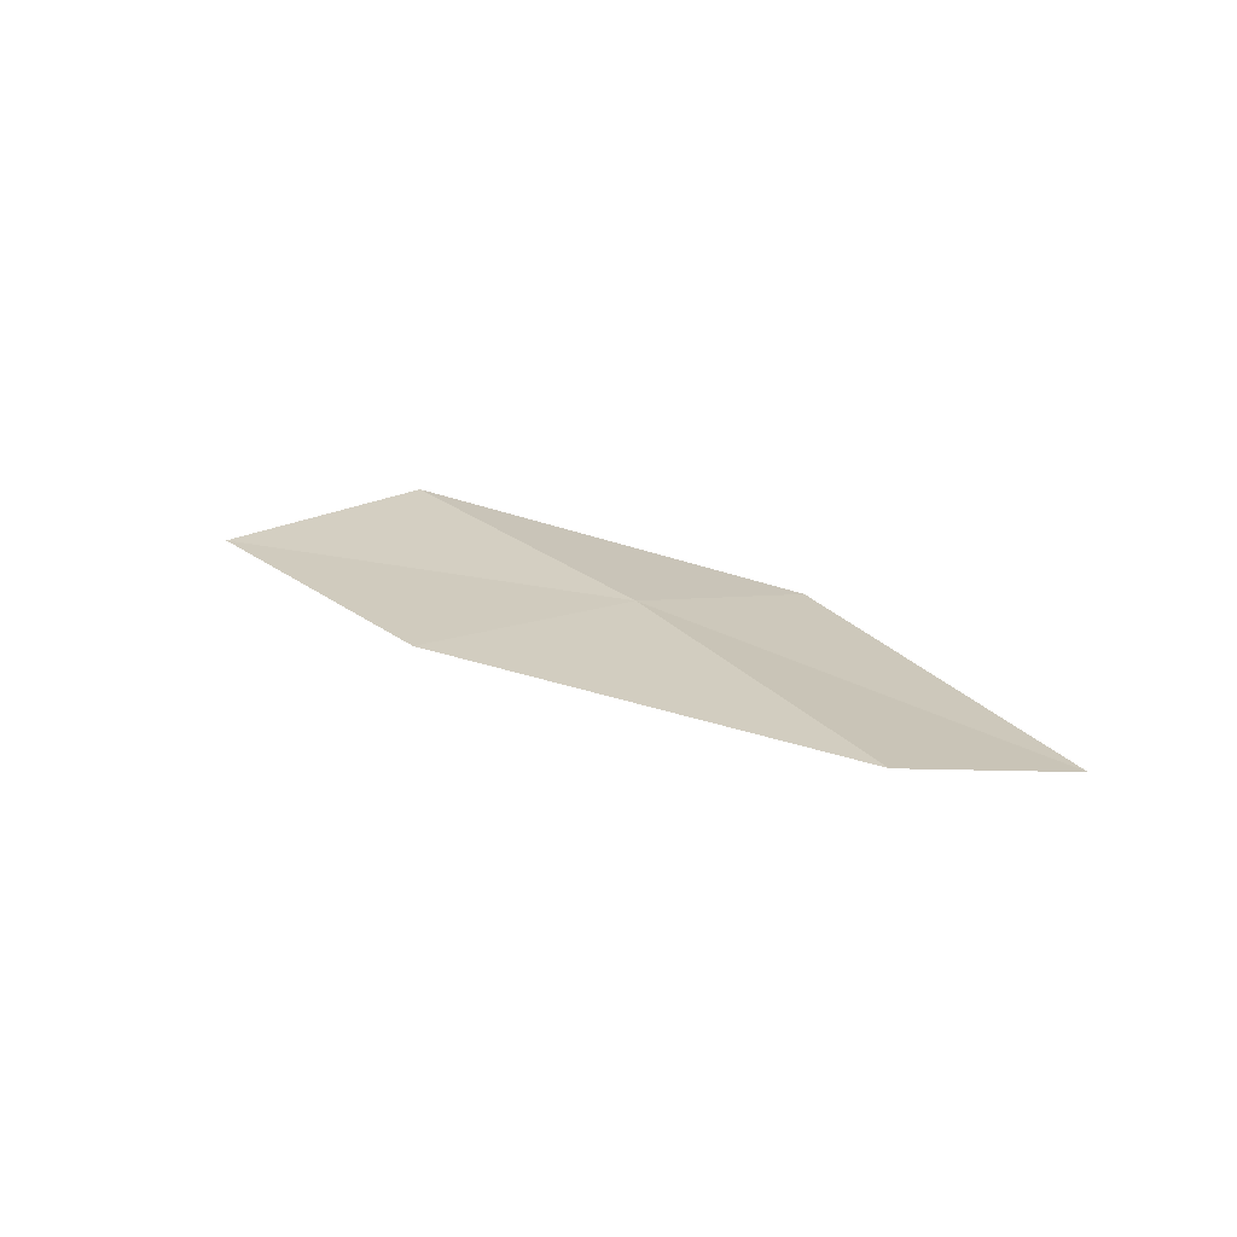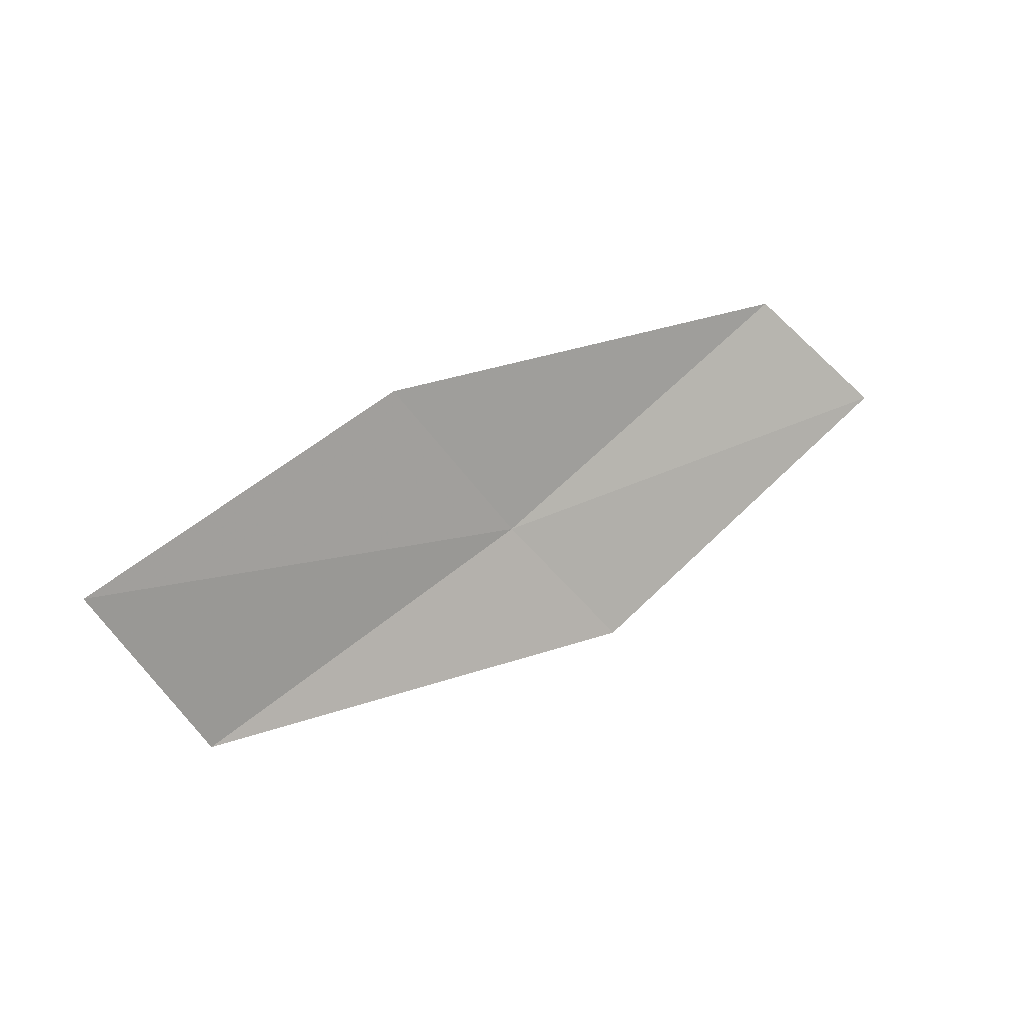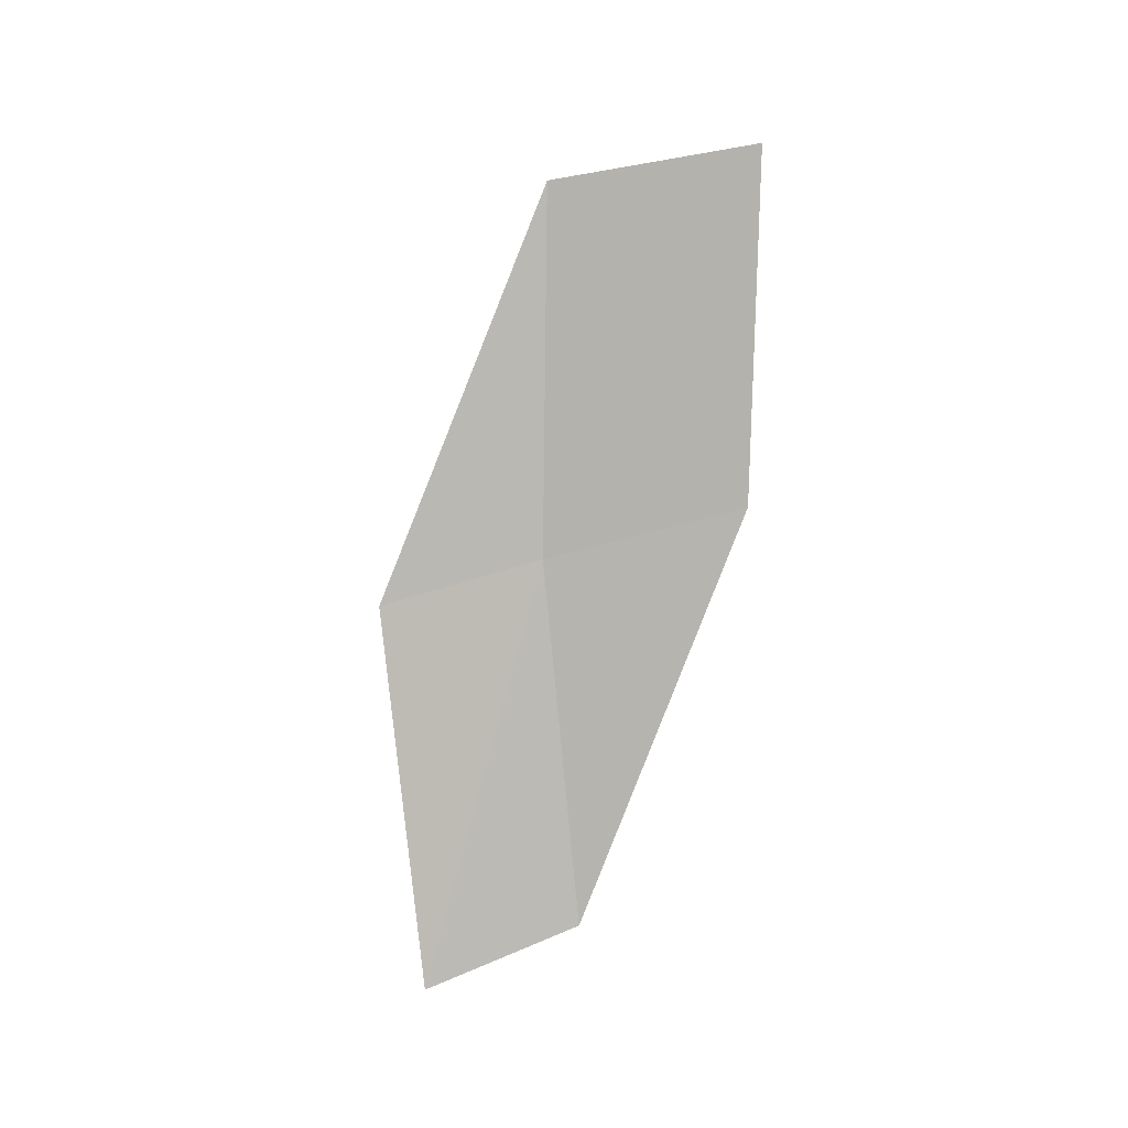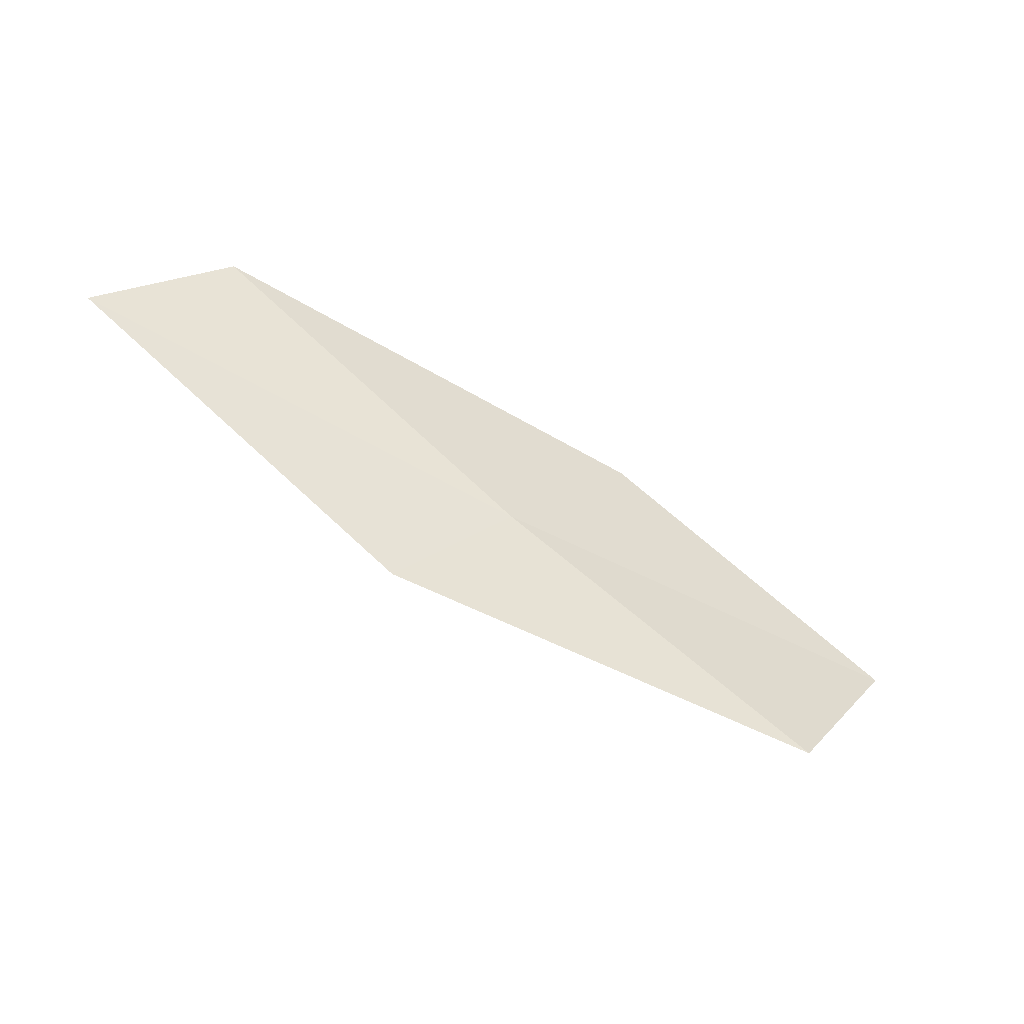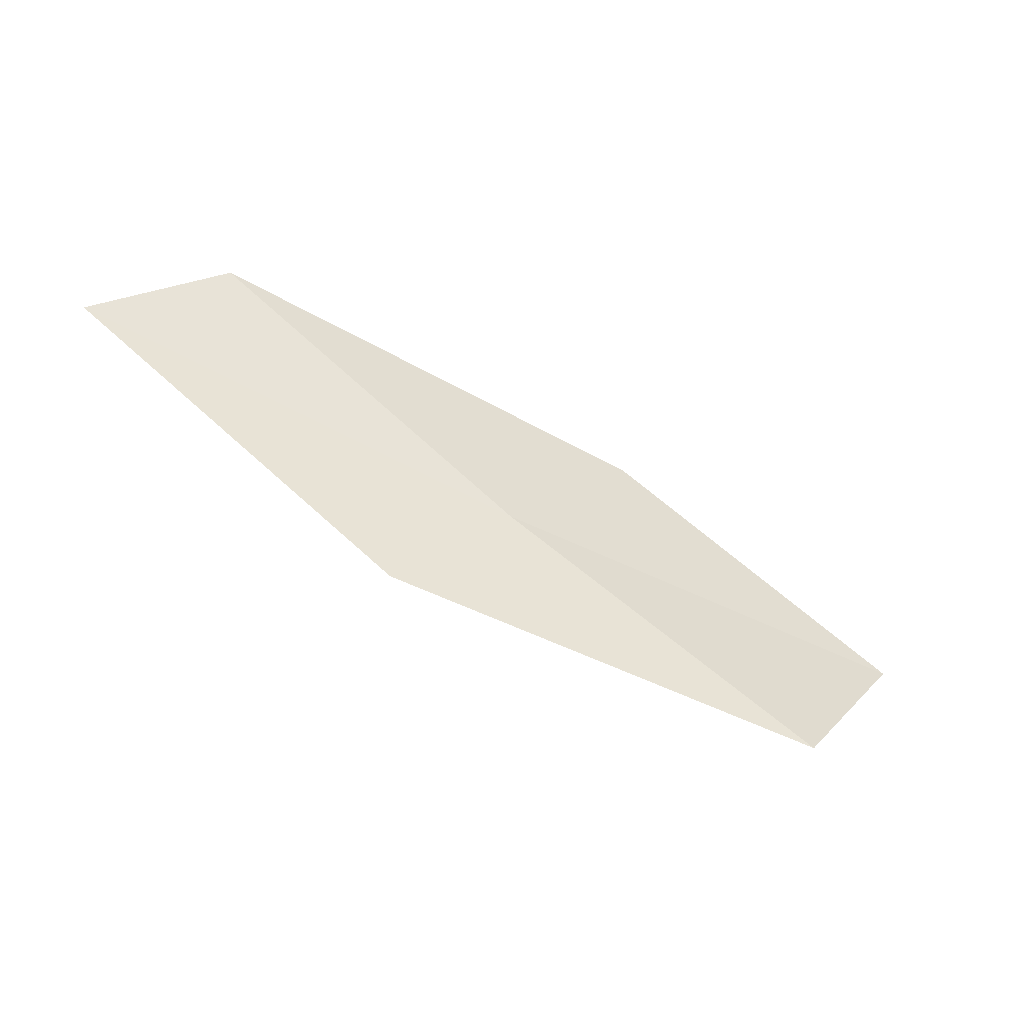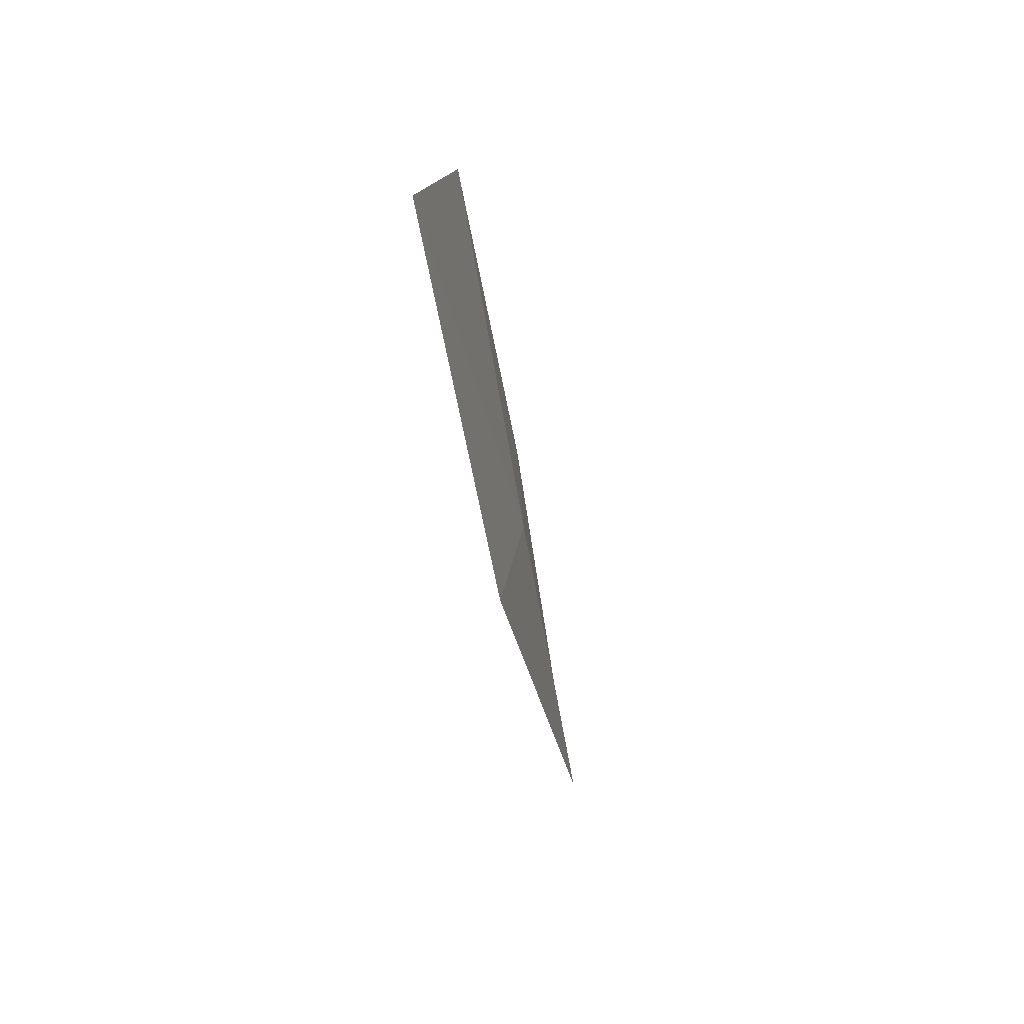
<metadata>
{"format":"obj","ext":"obj","renderer":"f3d","projection":"perspective","resolution":1024,"background":"white","views":[{"elev":17.8,"azim":-156.1,"up":"+Z"},{"elev":8.2,"azim":144.7,"up":"+Y"},{"elev":-77.7,"azim":60.0,"up":"+Z"},{"elev":-42.0,"azim":-31.5,"up":"+Y"},{"elev":-42.0,"azim":-29.8,"up":"+Y"},{"elev":-21.8,"azim":-85.1,"up":"+Y"}]}
</metadata>
<code>
v -13.7 -13.49 19.04
v -15.33 -12.33 18.87
v -16.03 -12.89 18.76
v -14.34 -14.12 18.98
v -12.91 -12.71 18.94
v -11.99 -14.45 19.2
v -11.28 -13.6 19.04
f 1 3 2
f 1 4 3
f 1 2 5
f 1 6 4
f 1 5 7
f 1 7 6

</code>
